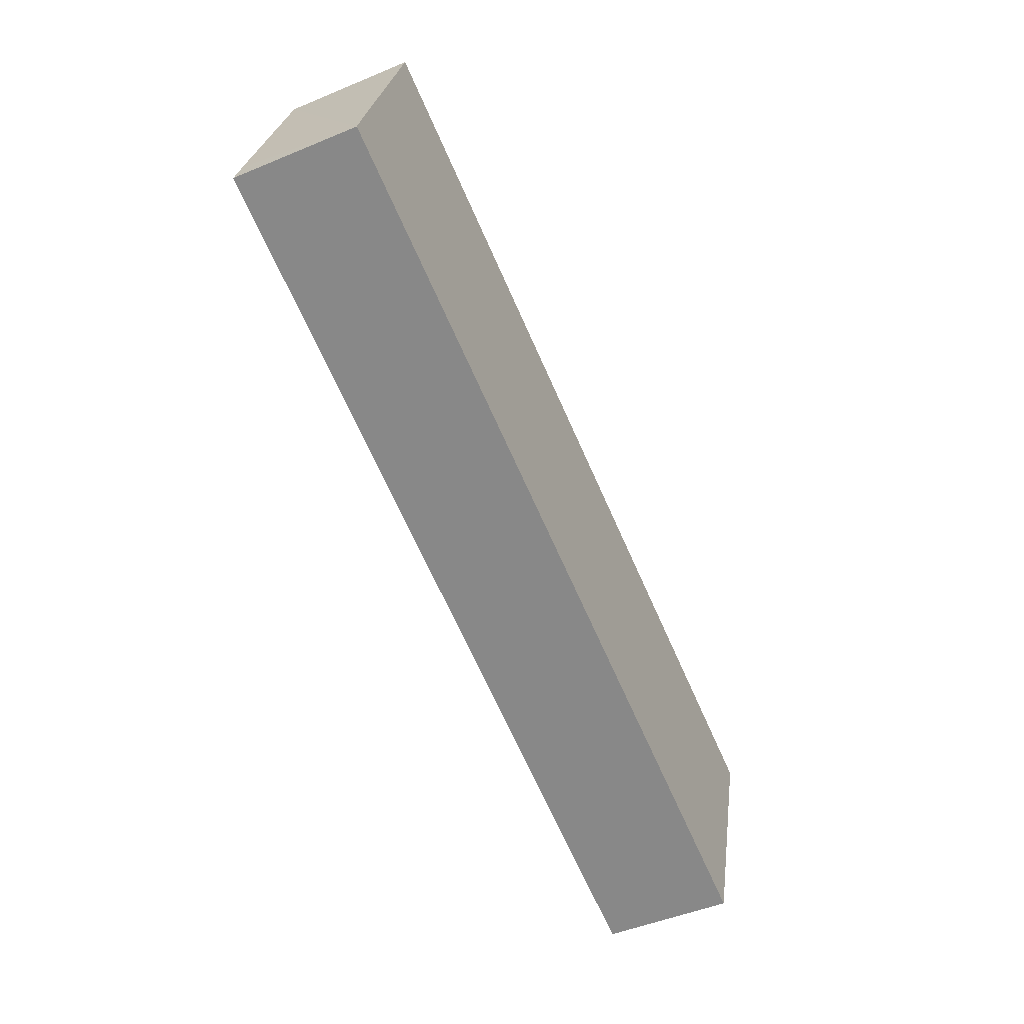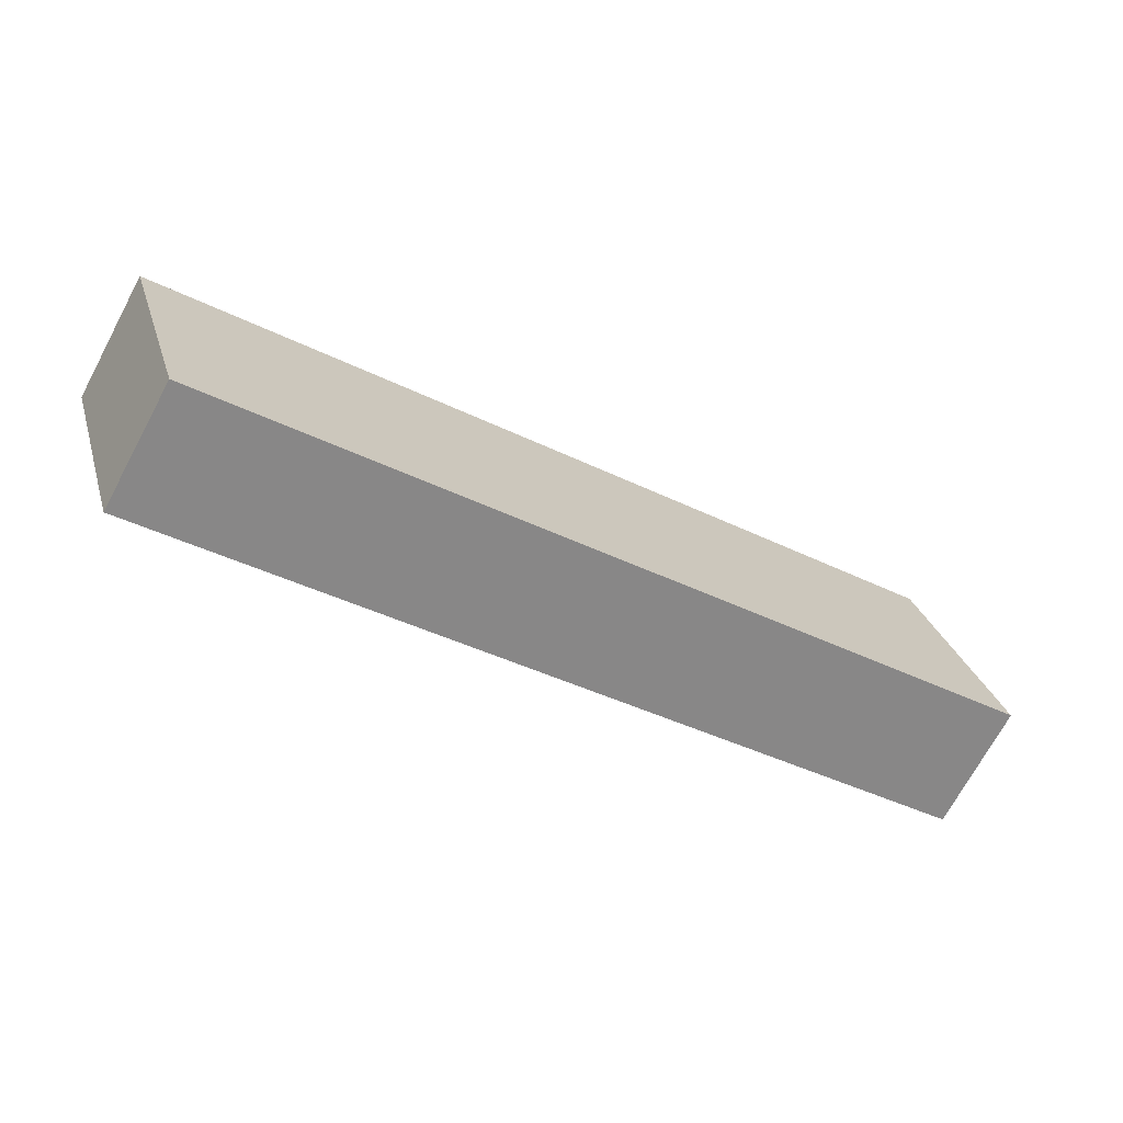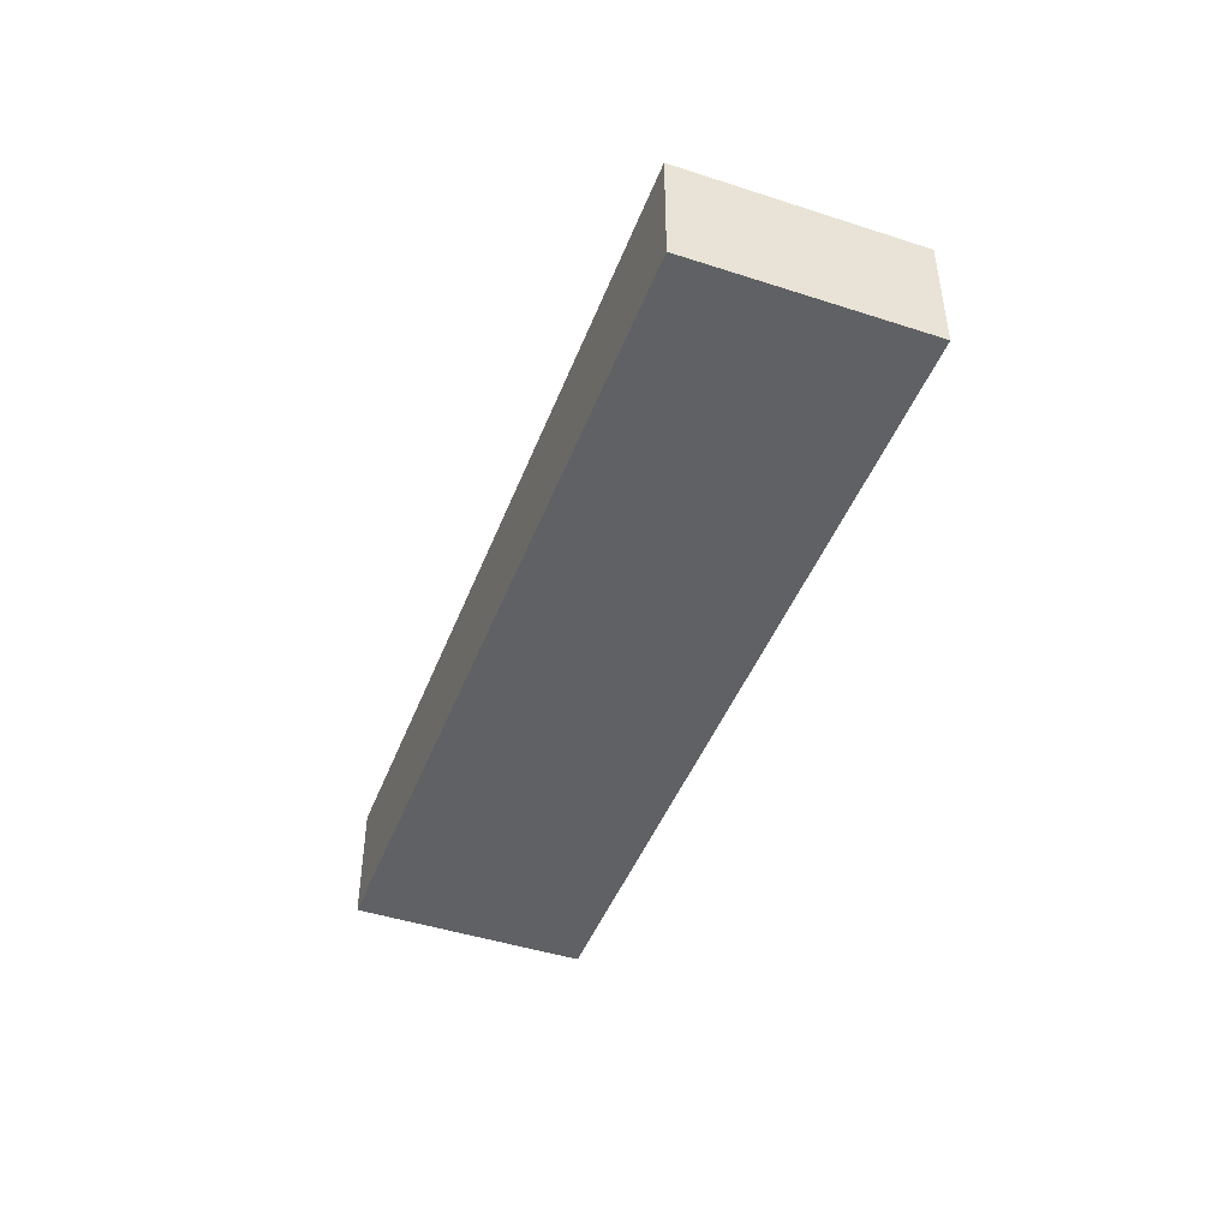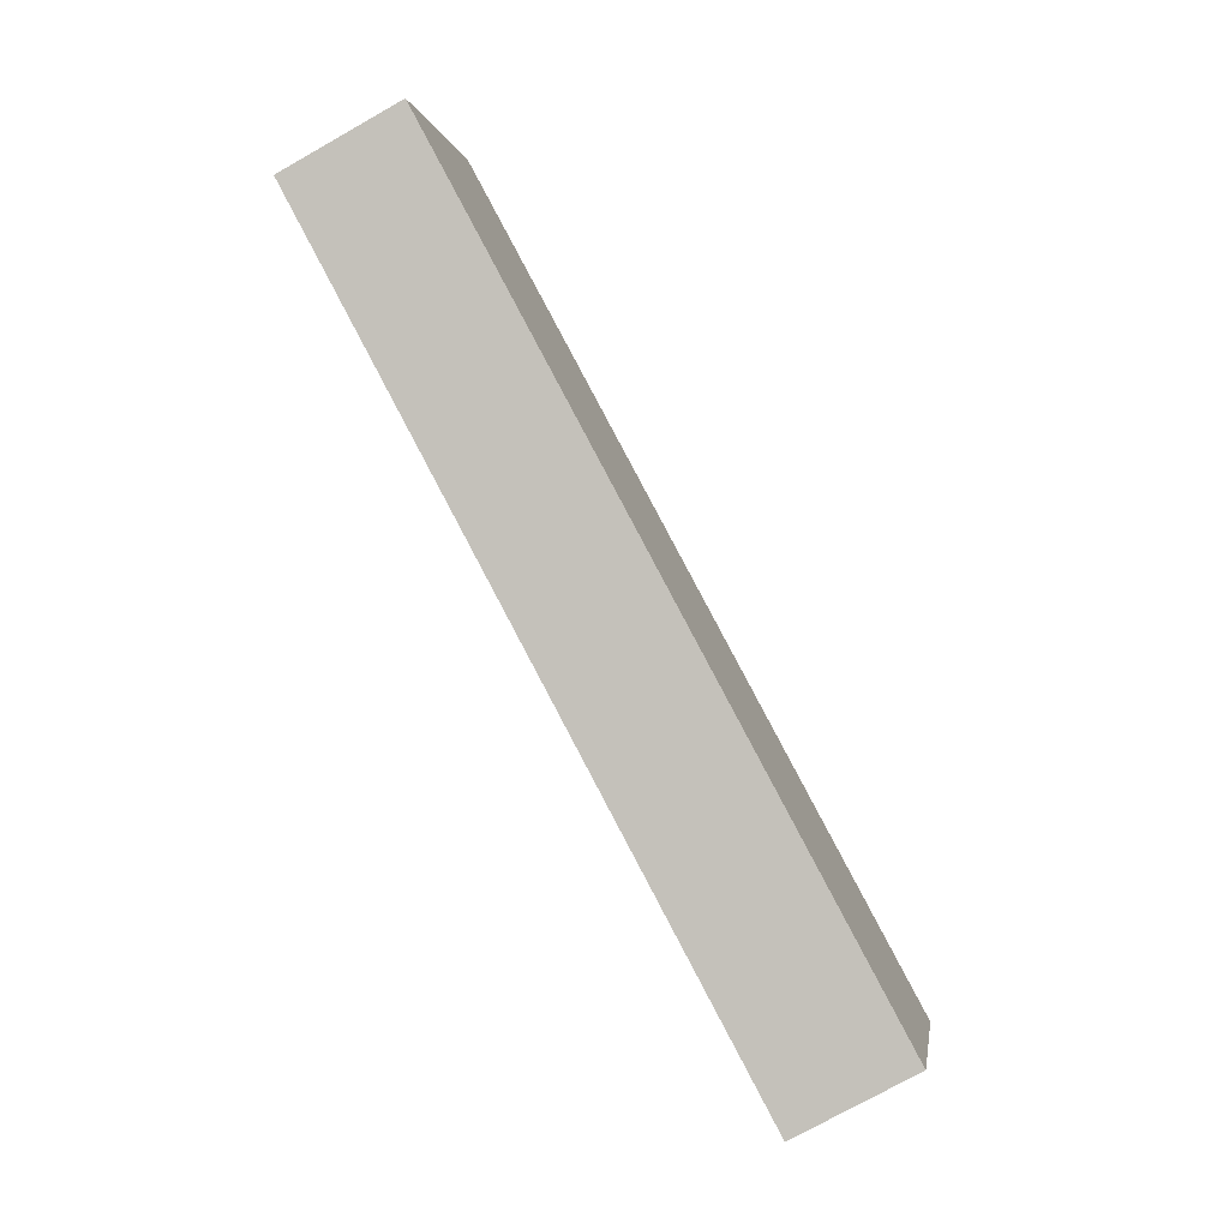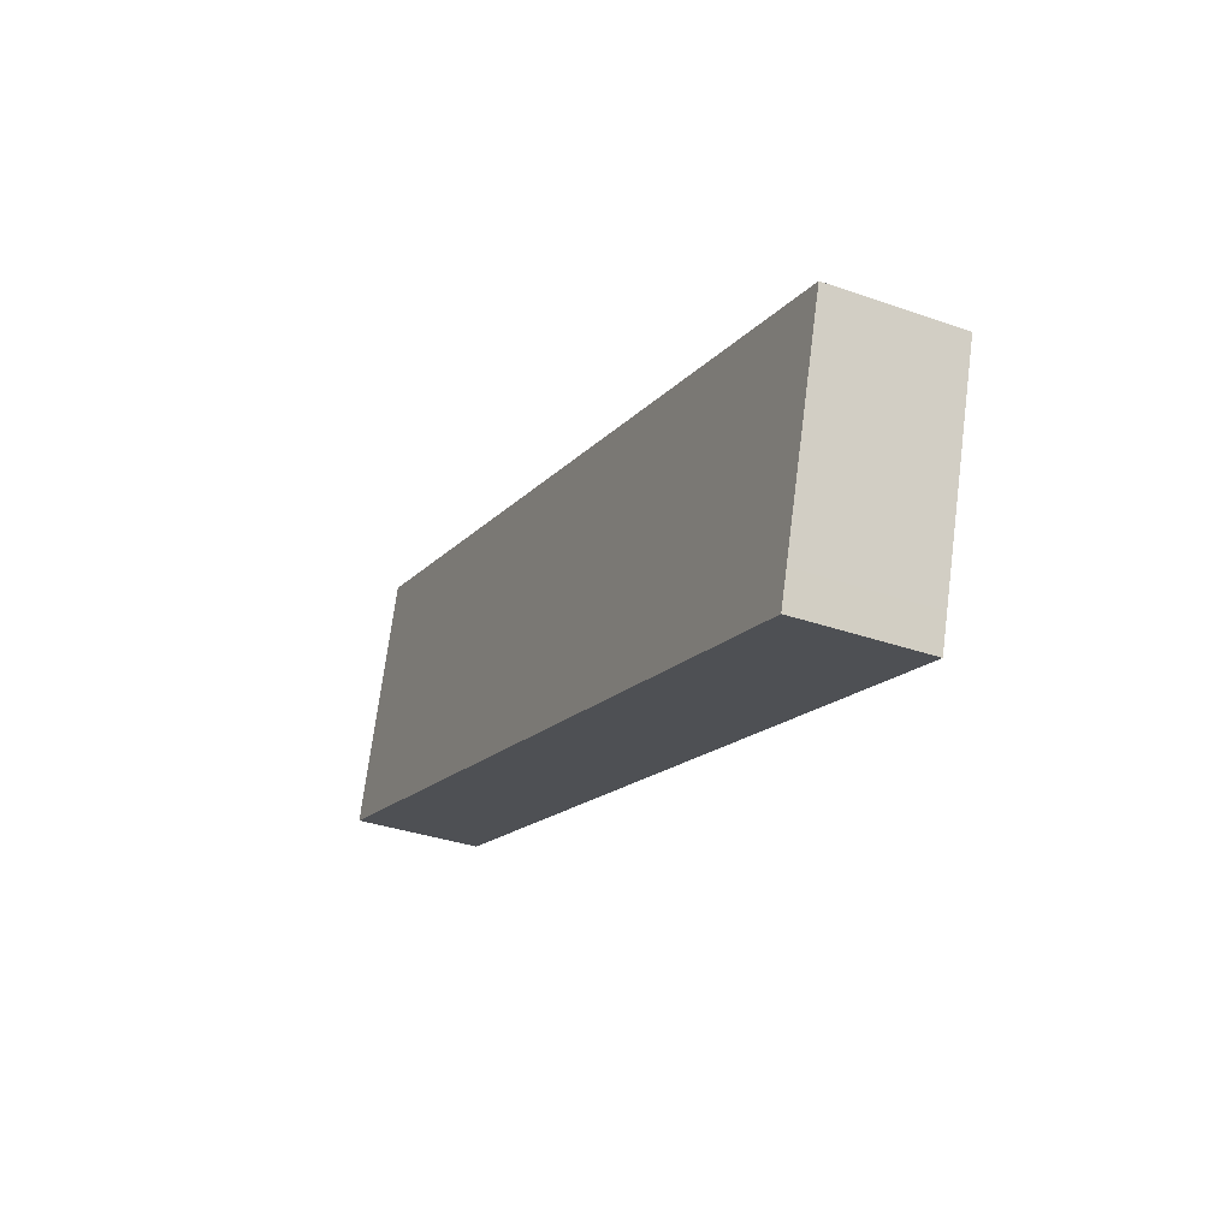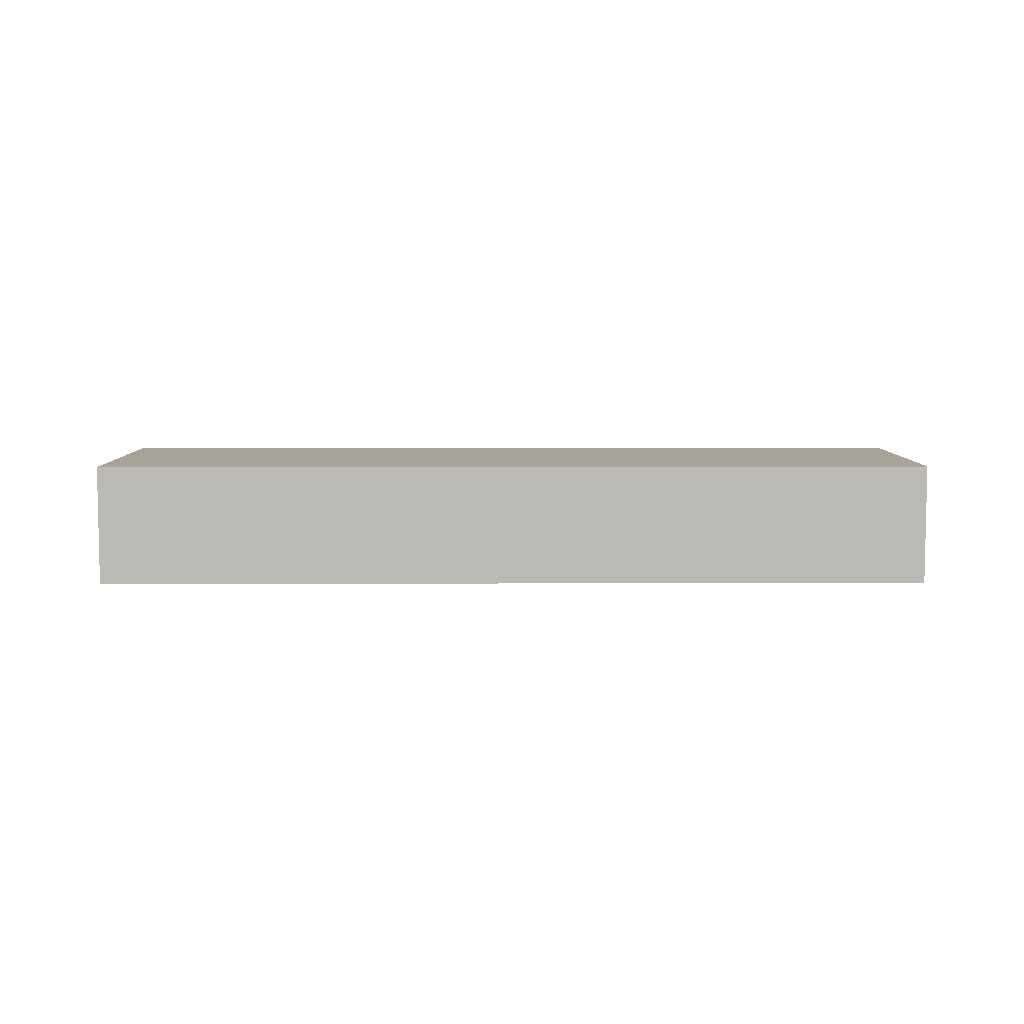
<metadata>
{"format":"obj","ext":"obj","renderer":"f3d","projection":"perspective","resolution":1024,"background":"white","views":[{"elev":-48.3,"azim":-65.0,"up":"+Z"},{"elev":-71.0,"azim":151.7,"up":"+Z"},{"elev":-45.5,"azim":86.8,"up":"+Y"},{"elev":-75.7,"azim":-60.6,"up":"+Z"},{"elev":-33.7,"azim":64.5,"up":"+Z"},{"elev":6.7,"azim":16.8,"up":"+Y"}]}
</metadata>
<code>
v  0 11.67 7.145e-16
v  79.36 11.67 -21.47
v  78.43 11.67 -24.44
v  85.19 11.67 -2.704
v  6.774 11.67 21.74
v  0.9 11.67 2.974
v  85.19 1.656e-16 -2.704
v  79.36 1.314e-15 -21.47
v  78.43 1.497e-15 -24.44
v  0 0 0
v  6.774 -1.331e-15 21.74
v  0.9 -1.821e-16 2.974
g defaultobject
f 1 2 3
f 2 1 4
f 4 1 5
f 5 1 6
f 7 2 4
f 2 7 8
f 2 8 3
f 3 8 9
f 9 1 3
f 1 9 10
f 10 6 1
f 6 10 5
f 5 10 11
f 11 10 12
f 11 4 5
f 4 11 7
f 8 10 9
f 10 8 7
f 10 7 11
f 10 11 12

</code>
